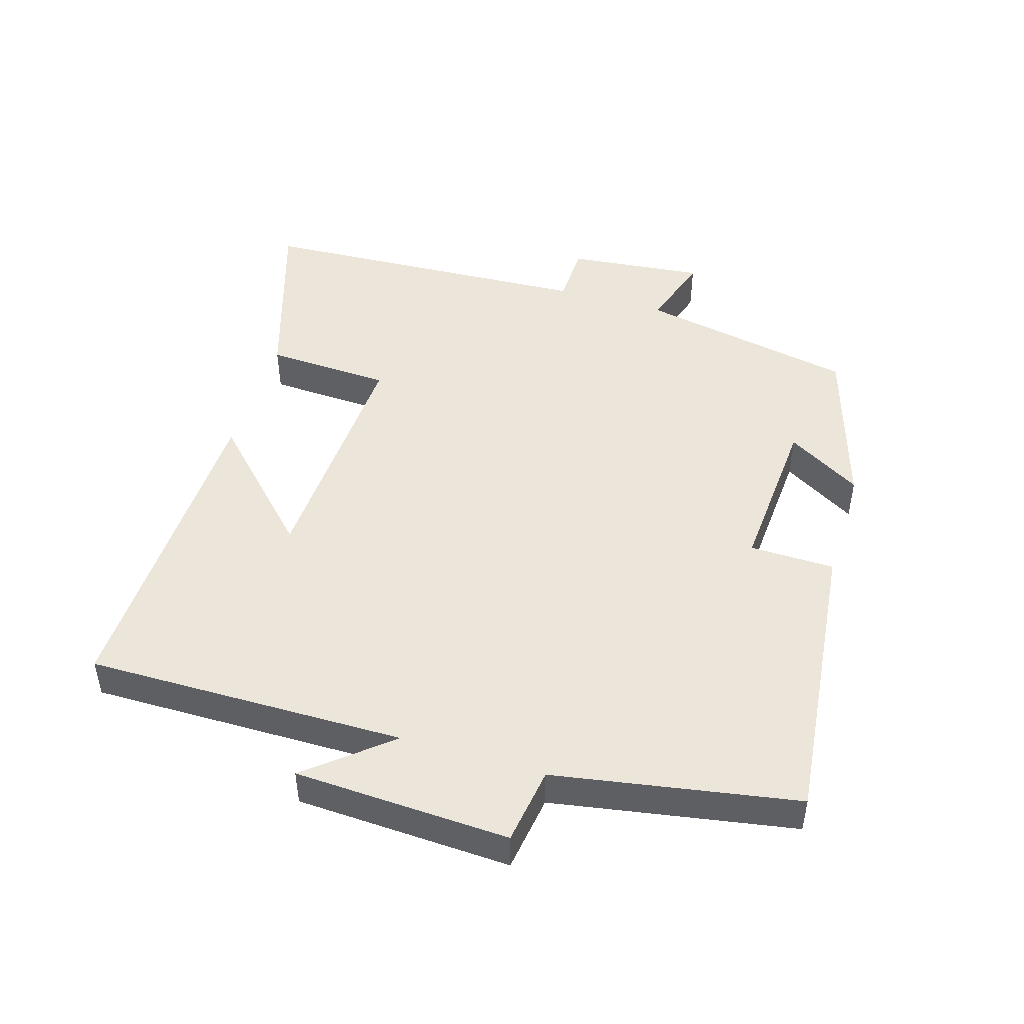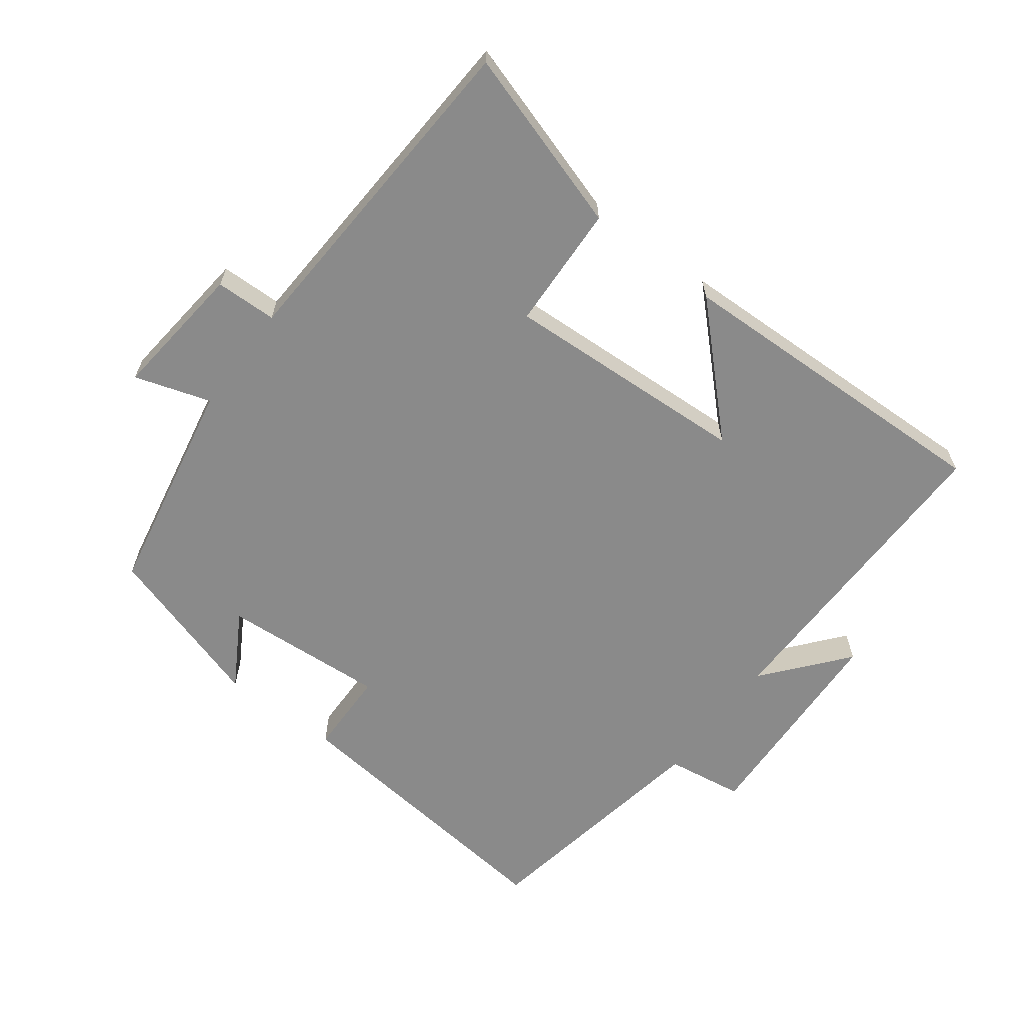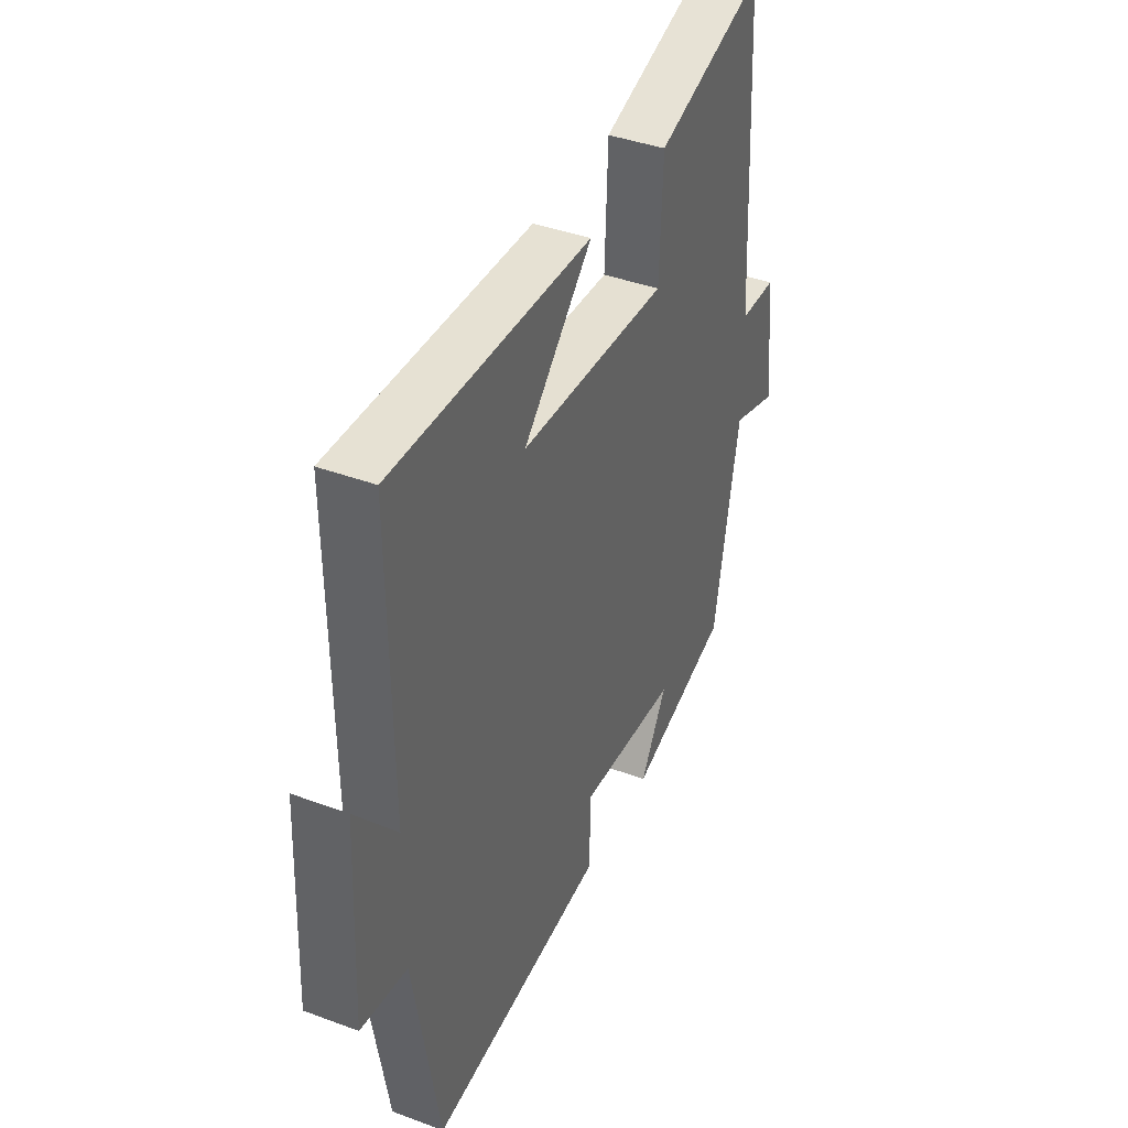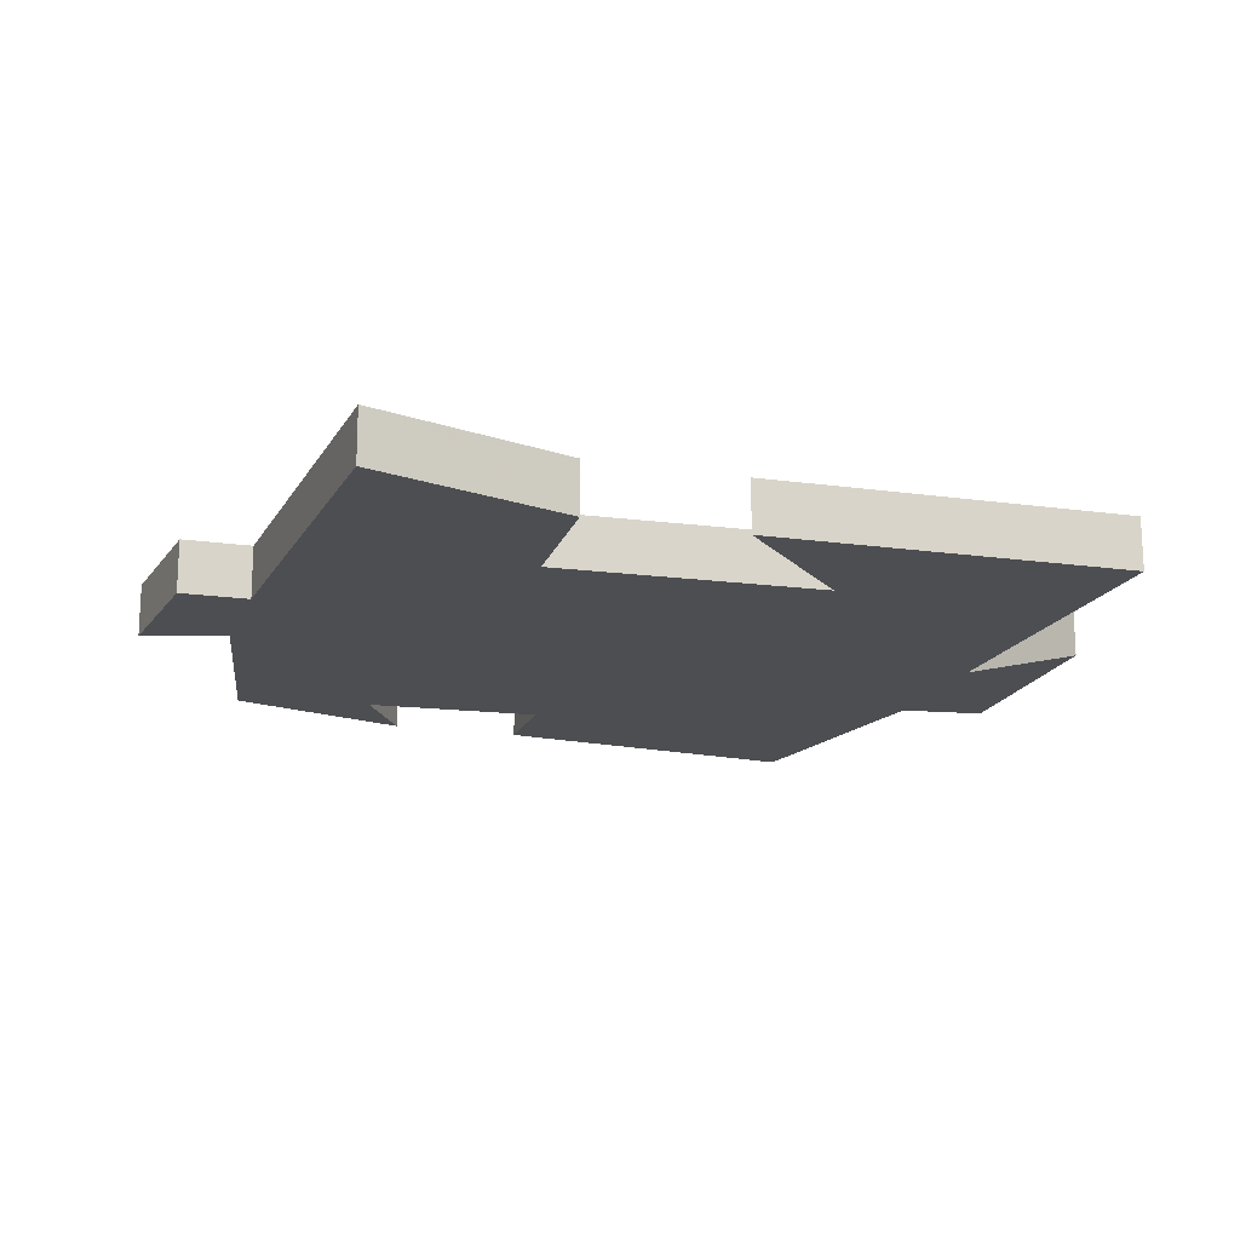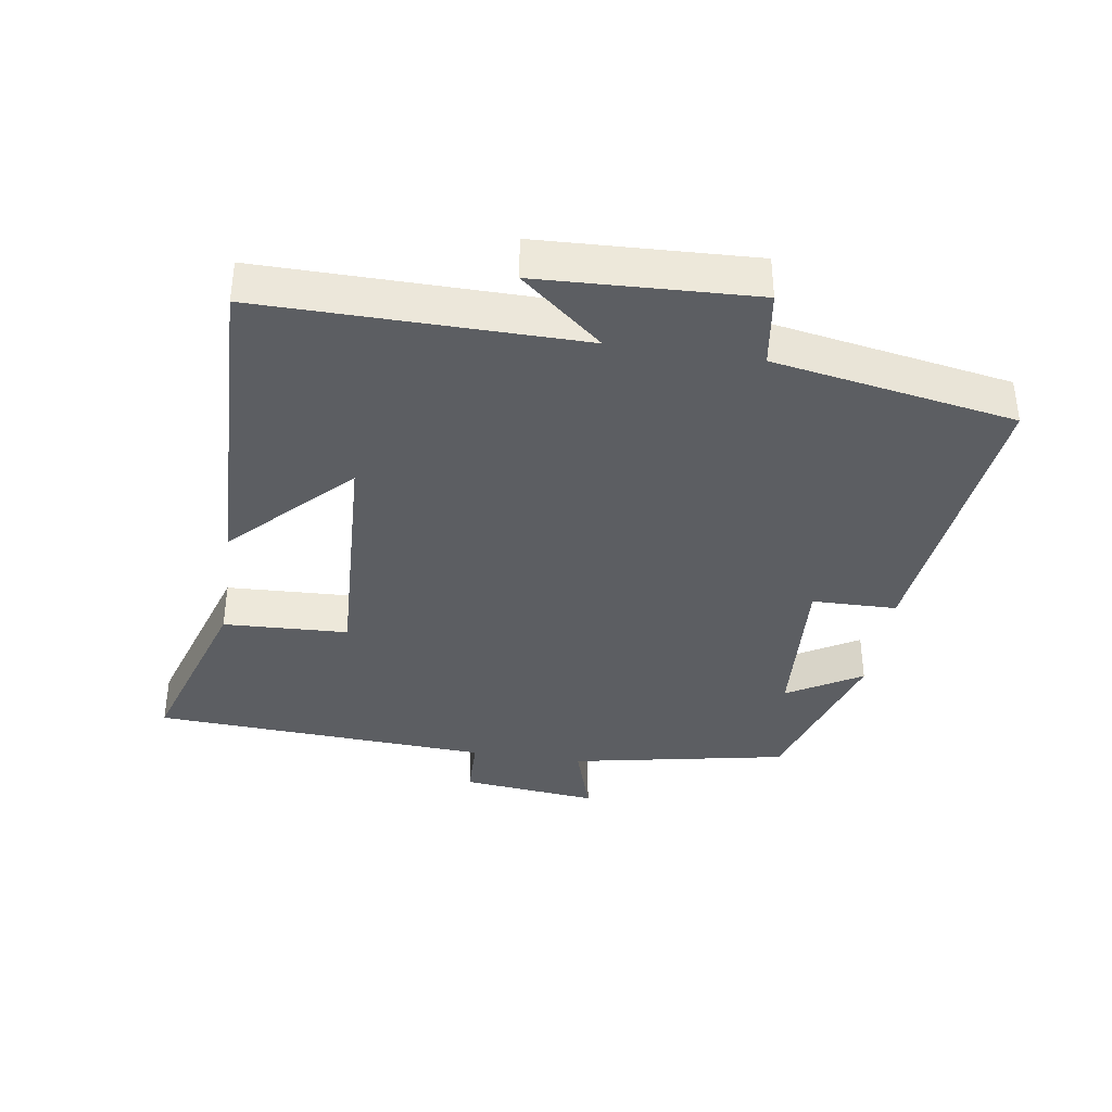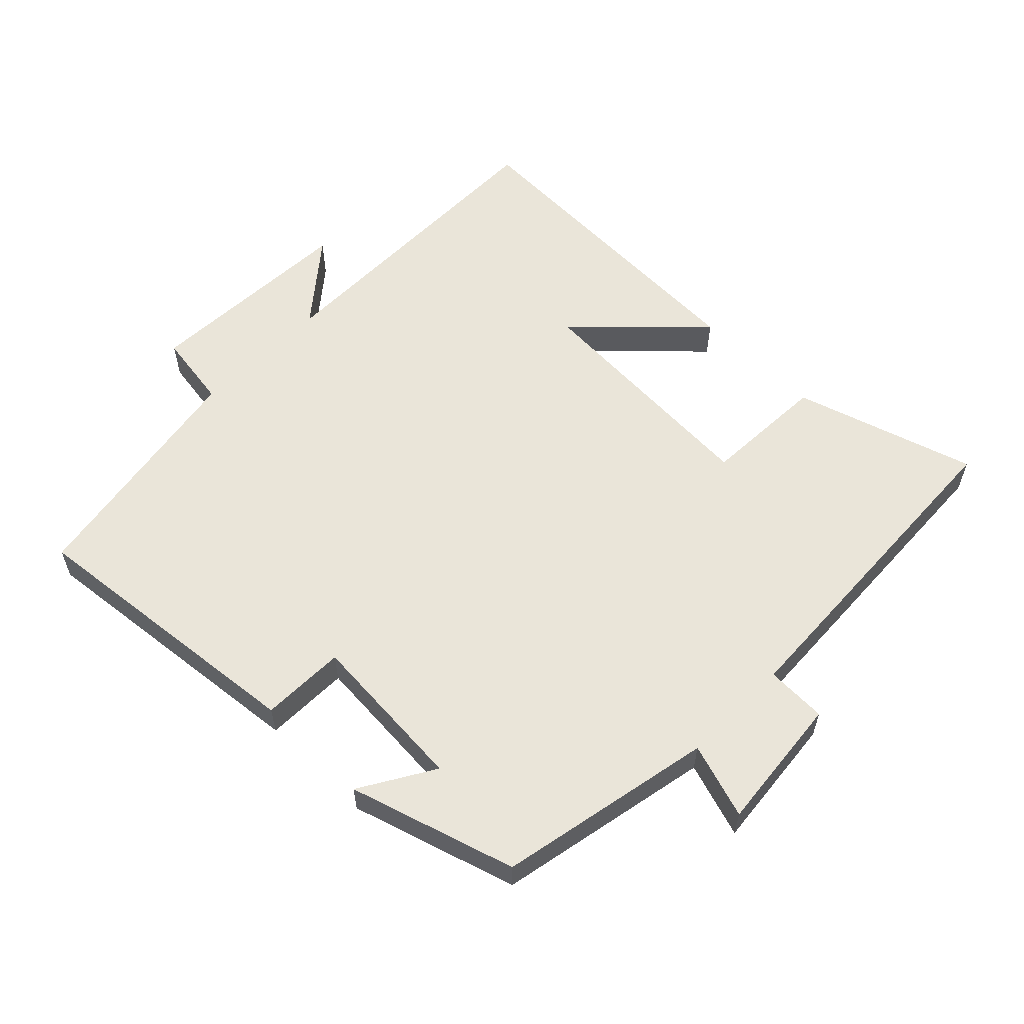
<metadata>
{"format":"obj","ext":"obj","renderer":"f3d","projection":"perspective","resolution":1024,"background":"white","views":[{"elev":47.7,"azim":107.0,"up":"+Y"},{"elev":-63.5,"azim":-36.9,"up":"+Y"},{"elev":40.0,"azim":114.6,"up":"+Z"},{"elev":-16.7,"azim":-17.6,"up":"+Y"},{"elev":-37.7,"azim":81.3,"up":"+Y"},{"elev":58.3,"azim":-135.2,"up":"+Y"}]}
</metadata>
<code>
v 0.505 0.07 0.514
v 0.5 0.07 0.034
v 0.602 0.07 0.157
v 0.616 0.07 -0.167
v 0.5 0.07 -0.184
v 0.436 0.07 -0.549
v -0.004 0.07 -0.5
v -0.006 0.07 -0.372
v -0.252 0.07 -0.388
v -0.186 0.07 -0.5
v -0.437 0.07 -0.422
v -0.5 0.07 -0.095
v -0.614 0.07 -0.131
v -0.592 0.07 0.075
v -0.5 0.07 0.077
v -0.472 0.07 0.586
v -0.199 0.07 0.5
v -0.191 0.07 0.312
v 0.179 0.07 0.33
v 0.007 0.07 0.5
v 0.505 0 0.514
v 0.5 0 0.034
v 0.602 0 0.157
v 0.616 0 -0.167
v 0.5 0 -0.184
v 0.436 0 -0.549
v -0.004 0 -0.5
v -0.006 0 -0.372
v -0.252 0 -0.388
v -0.186 0 -0.5
v -0.437 0 -0.422
v -0.5 0 -0.095
v -0.614 0 -0.131
v -0.592 0 0.075
v -0.5 0 0.077
v -0.472 0 0.586
v -0.199 0 0.5
v -0.191 0 0.312
v 0.179 0 0.33
v 0.007 0 0.5
f 19 20 1 2
f 18 19 2
f 15 16 17 18
f 15 18 2
f 12 13 14 15
f 12 15 2
f 9 10 11 12
f 8 9 12 2
f 7 8 2
f 6 7 2
f 5 6 2
f 2 3 4 5
f 22 21 40 39
f 22 39 38
f 38 37 36 35
f 22 38 35
f 35 34 33 32
f 22 35 32
f 32 31 30 29
f 22 32 29 28
f 22 28 27
f 22 27 26
f 22 26 25
f 25 24 23 22
f 1 21 22 2
f 2 22 23 3
f 3 23 24 4
f 4 24 25 5
f 5 25 26 6
f 6 26 27 7
f 7 27 28 8
f 8 28 29 9
f 9 29 30 10
f 10 30 31 11
f 11 31 32 12
f 12 32 33 13
f 13 33 34 14
f 14 34 35 15
f 15 35 36 16
f 16 36 37 17
f 17 37 38 18
f 18 38 39 19
f 19 39 40 20
f 20 40 21 1

</code>
